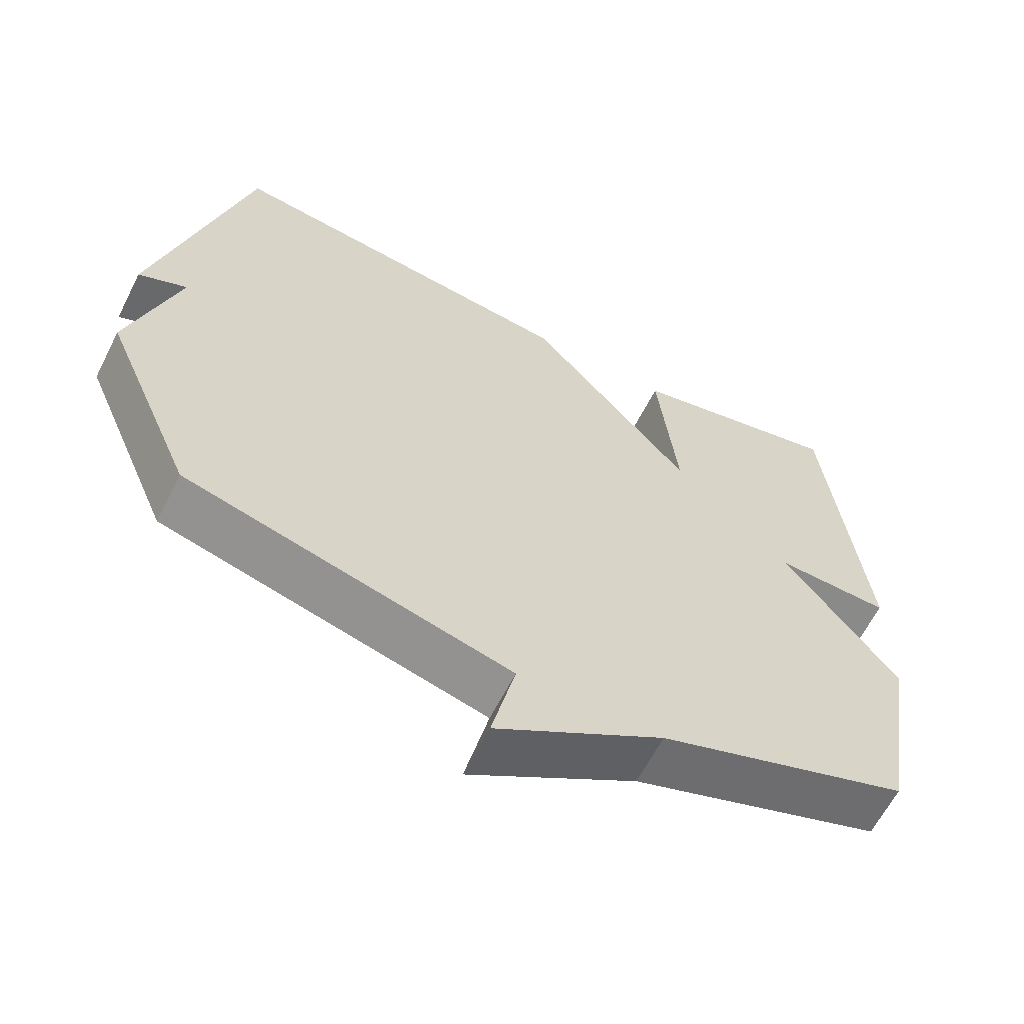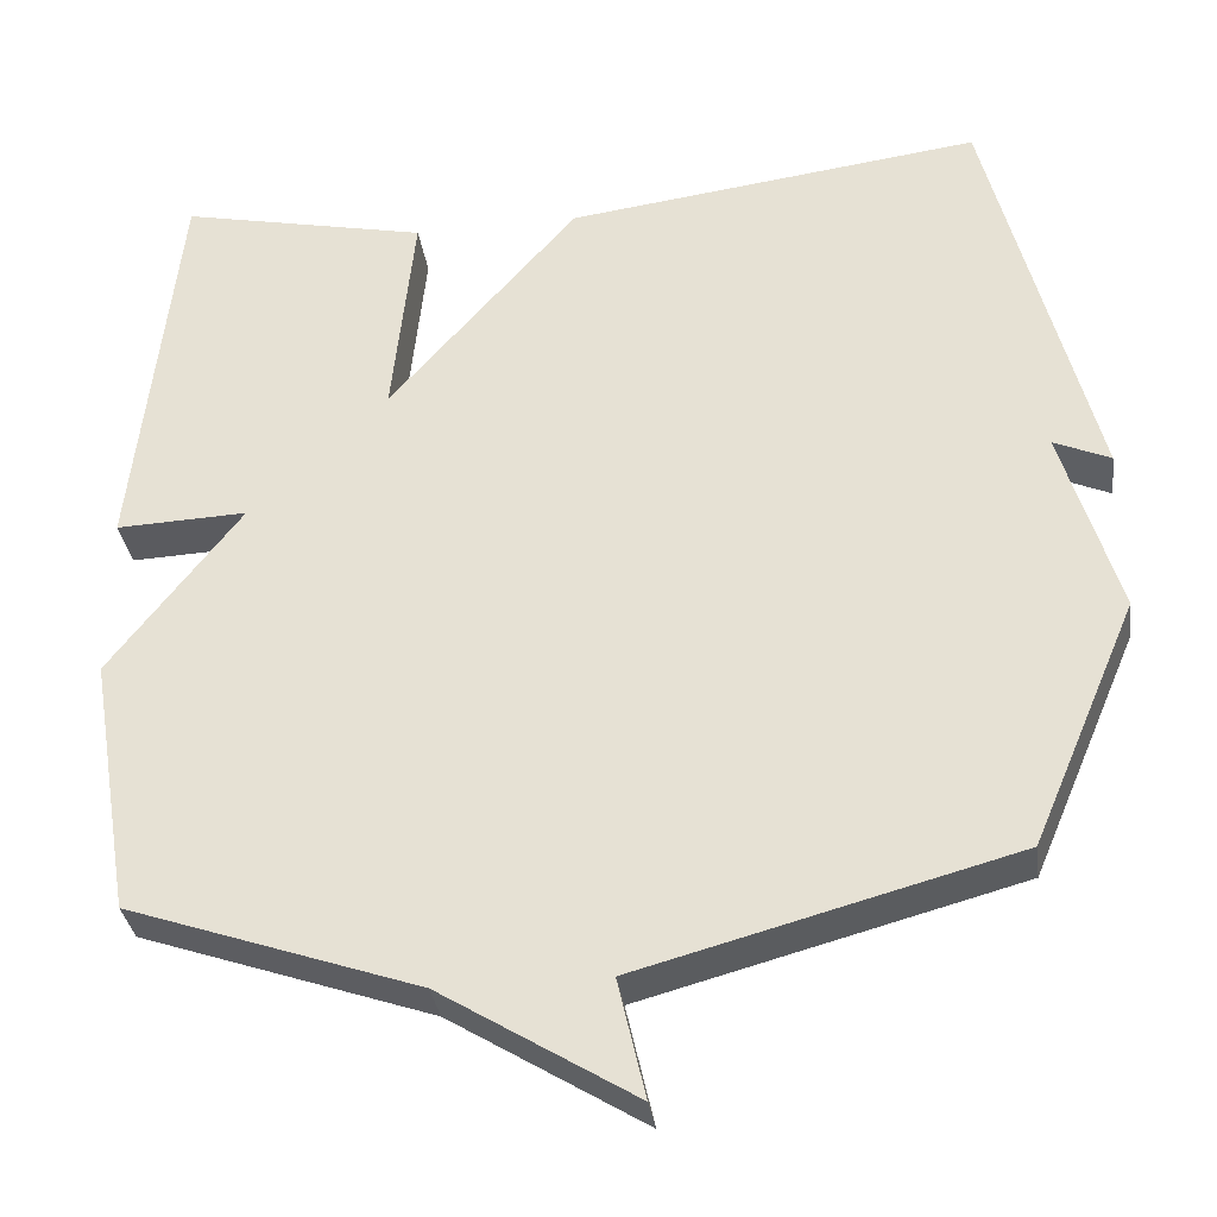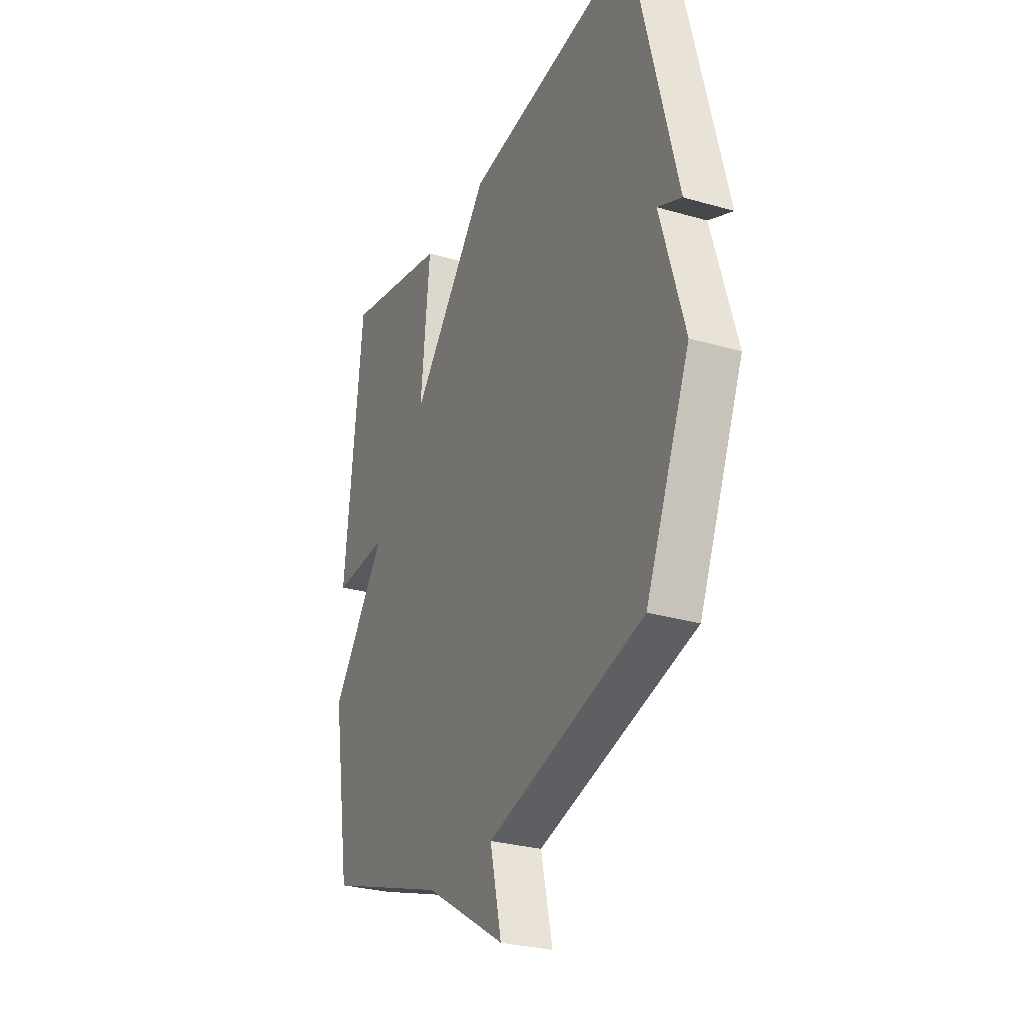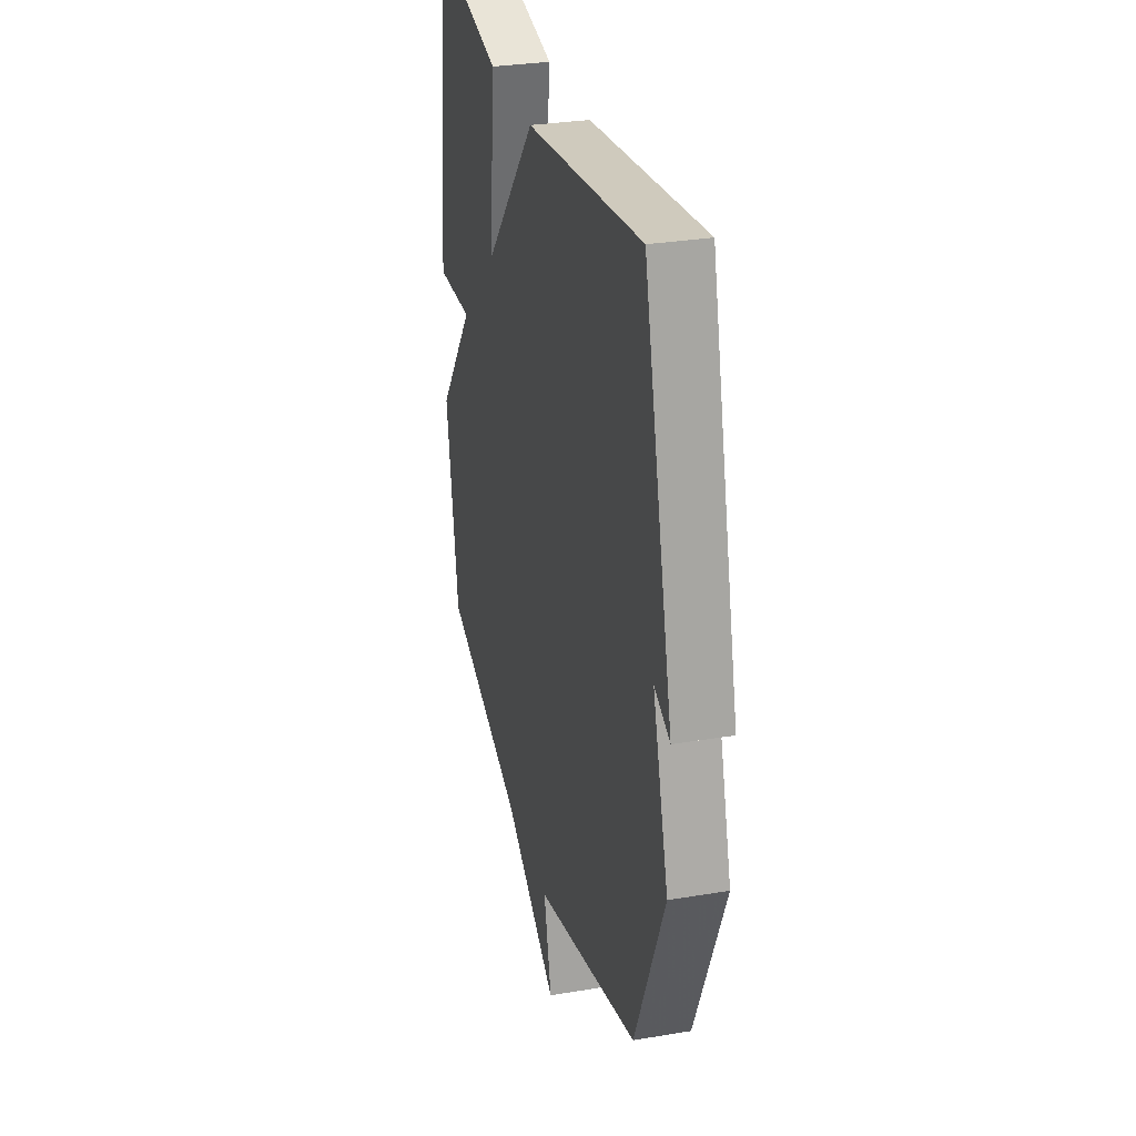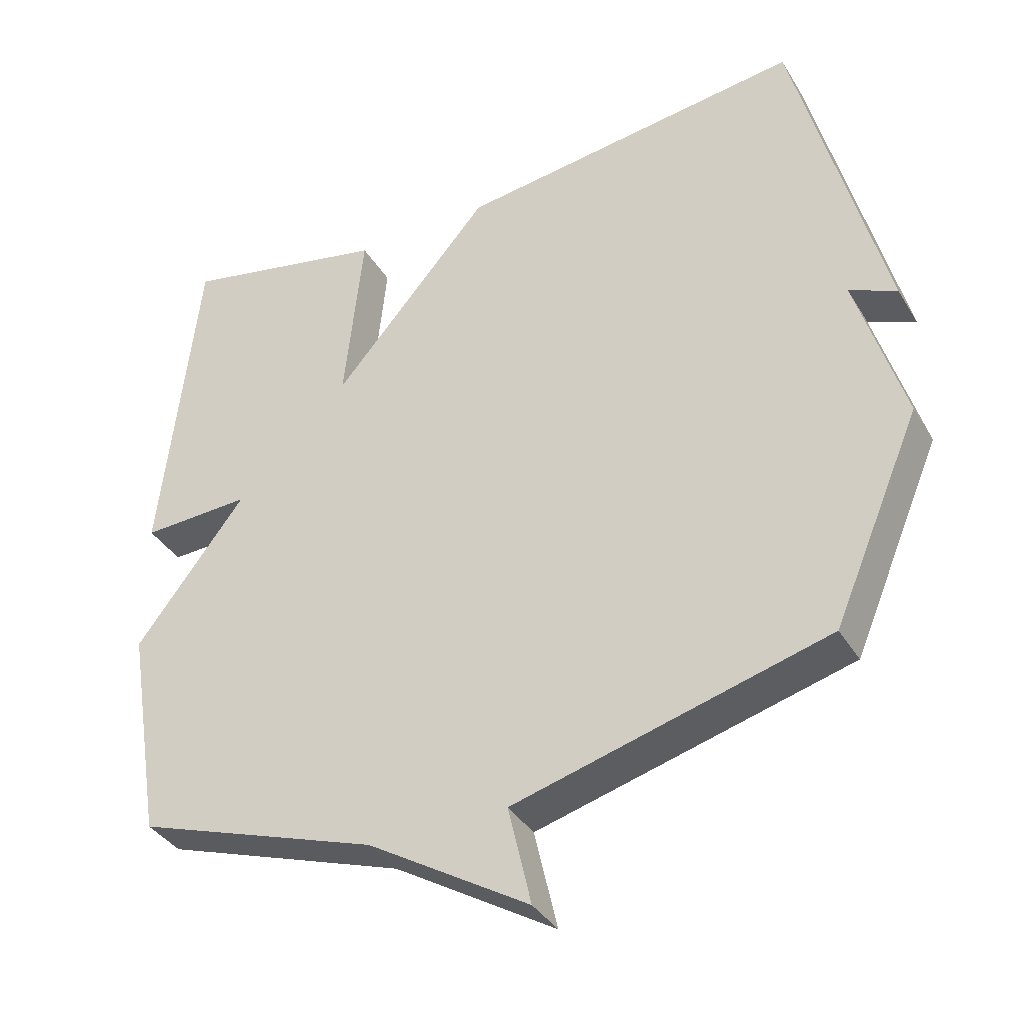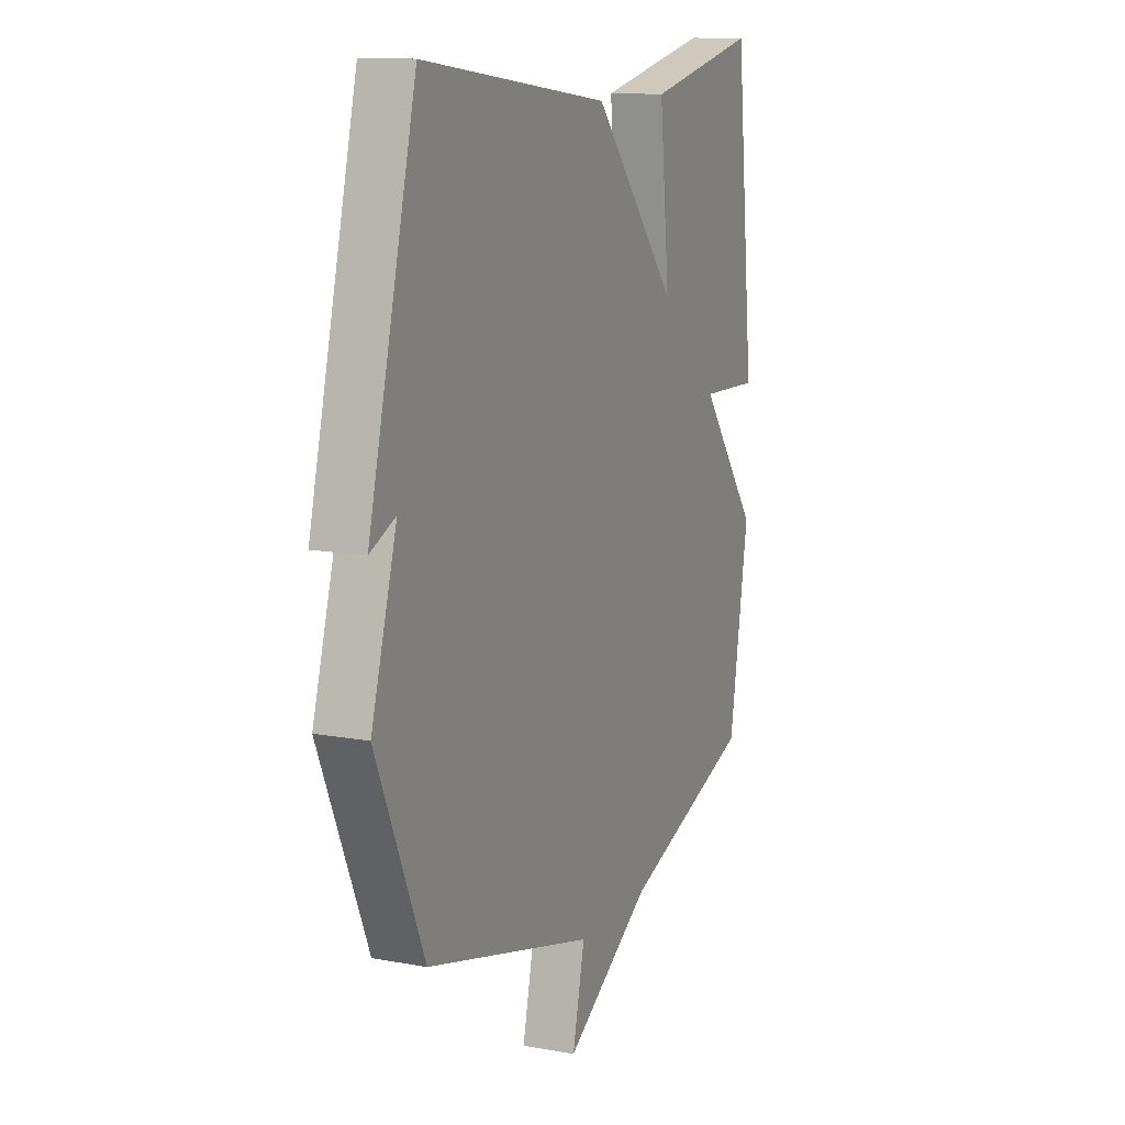
<metadata>
{"format":"obj","ext":"obj","renderer":"f3d","projection":"perspective","resolution":1024,"background":"white","views":[{"elev":-62.6,"azim":153.1,"up":"+Z"},{"elev":-33.5,"azim":8.0,"up":"+Z"},{"elev":-28.4,"azim":66.3,"up":"+Z"},{"elev":30.3,"azim":76.3,"up":"+Z"},{"elev":-37.3,"azim":27.9,"up":"+Z"},{"elev":12.4,"azim":113.4,"up":"+Z"}]}
</metadata>
<code>
v 0.5 0.07 0.5
v 0.627 0.07 -0.003
v 0.559 0.07 0.027
v 0.627 0.07 -0.203
v 0.5 0.07 -0.5
v 0.05 0.07 -0.621
v 0.083 0.07 -0.765
v -0.15 0.07 -0.621
v -0.5 0.07 -0.5
v -0.552 0.07 -0.185
v -0.394 0.07 0.021
v -0.552 0.07 0.015
v -0.5 0.07 0.5
v -0.201 0.07 0.436
v -0.228 0.07 0.174
v -0.001 0.07 0.436
v 0.5 0 0.5
v 0.627 0 -0.003
v 0.559 0 0.027
v 0.627 0 -0.203
v 0.5 0 -0.5
v 0.05 0 -0.621
v 0.083 0 -0.765
v -0.15 0 -0.621
v -0.5 0 -0.5
v -0.552 0 -0.185
v -0.394 0 0.021
v -0.552 0 0.015
v -0.5 0 0.5
v -0.201 0 0.436
v -0.228 0 0.174
v -0.001 0 0.436
f 15 16 1
f 13 14 15
f 12 13 15
f 11 12 15
f 11 15 1
f 10 11 1
f 9 10 1
f 8 9 1
f 6 7 8
f 5 6 8
f 4 5 8
f 3 4 8
f 3 8 1
f 1 2 3
f 17 32 31
f 31 30 29
f 31 29 28
f 31 28 27
f 17 31 27
f 17 27 26
f 17 26 25
f 17 25 24
f 24 23 22
f 24 22 21
f 24 21 20
f 24 20 19
f 17 24 19
f 19 18 17
f 1 17 18 2
f 2 18 19 3
f 3 19 20 4
f 4 20 21 5
f 5 21 22 6
f 6 22 23 7
f 7 23 24 8
f 8 24 25 9
f 9 25 26 10
f 10 26 27 11
f 11 27 28 12
f 12 28 29 13
f 13 29 30 14
f 14 30 31 15
f 15 31 32 16
f 16 32 17 1

</code>
